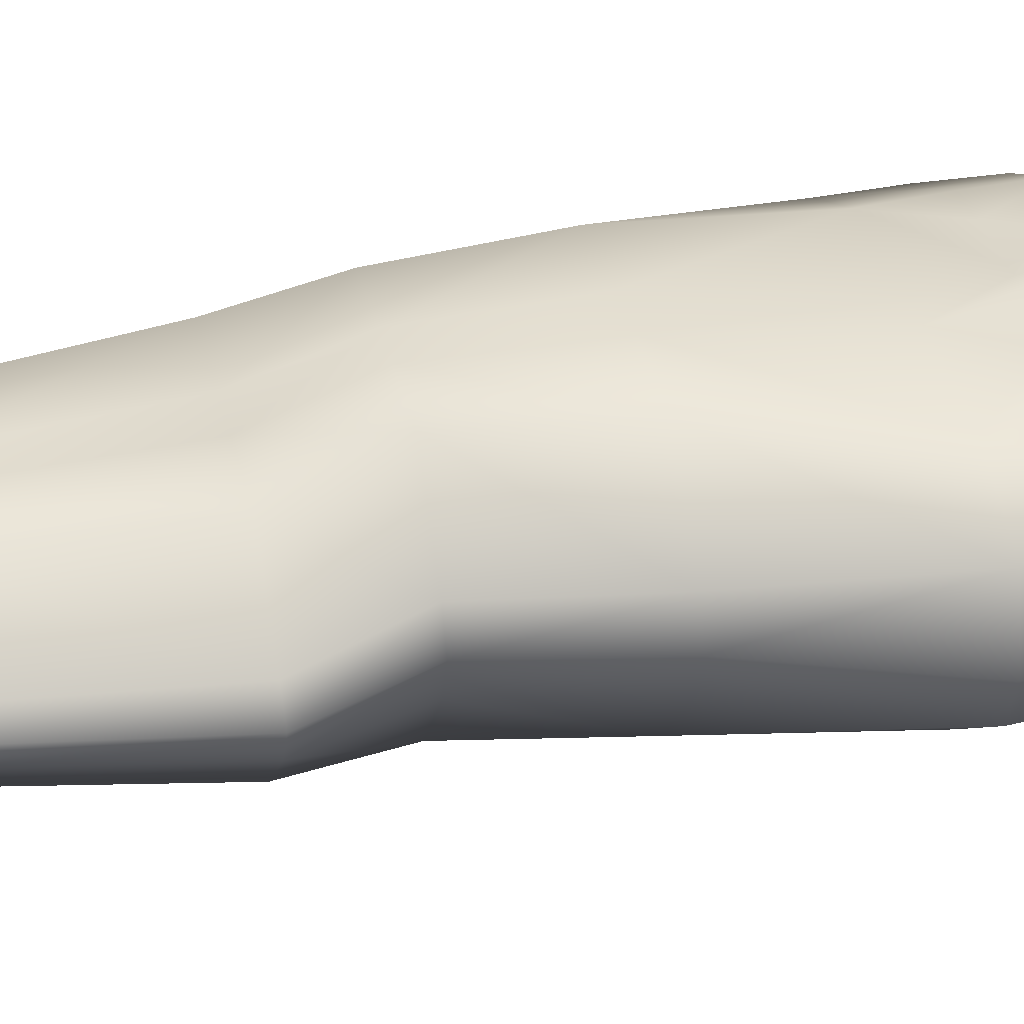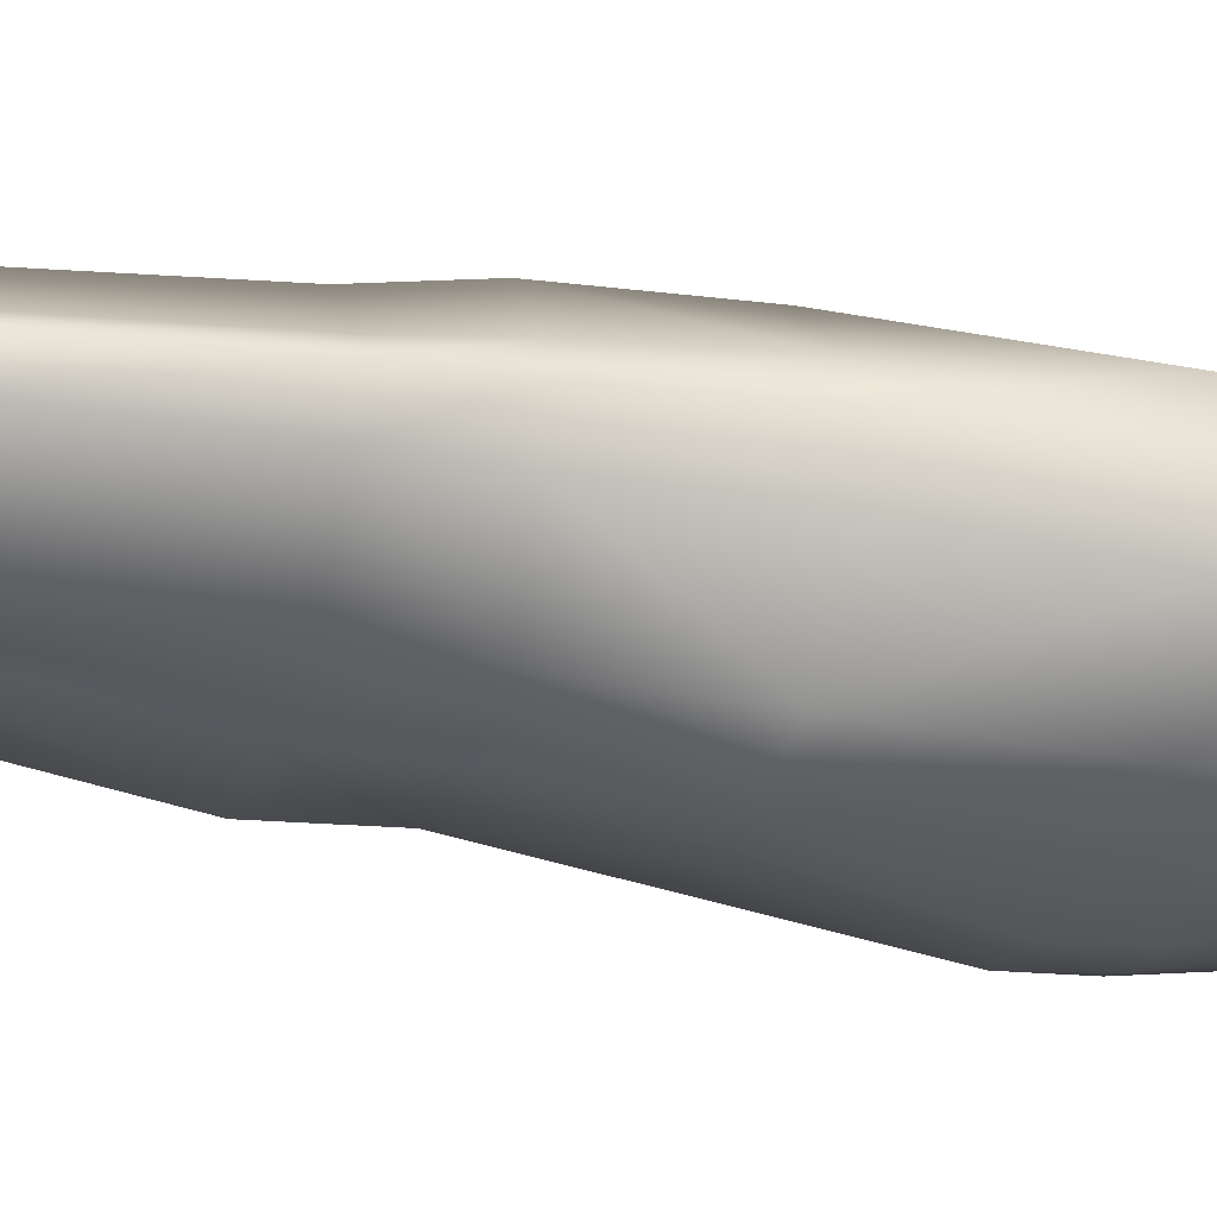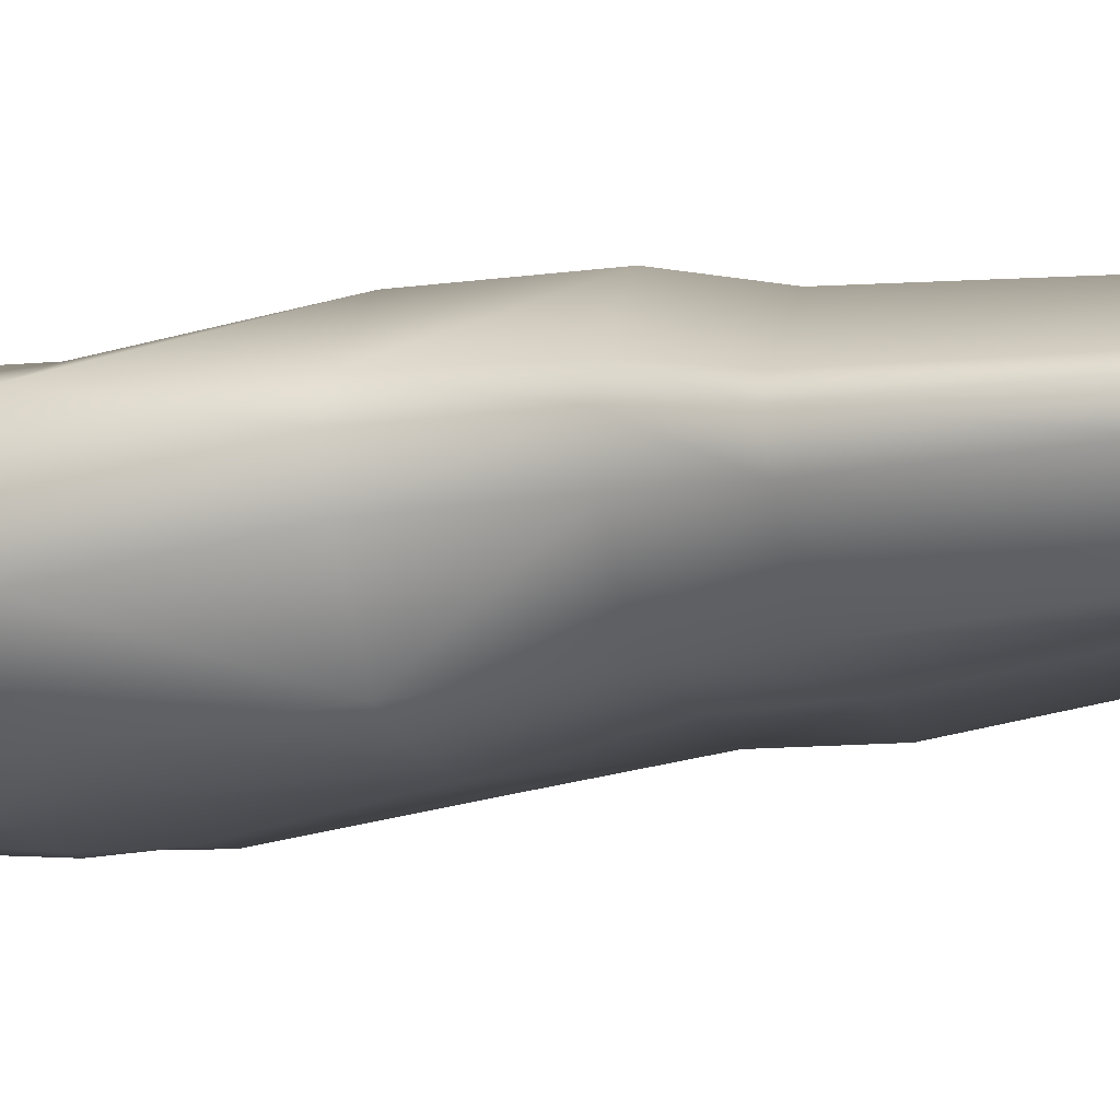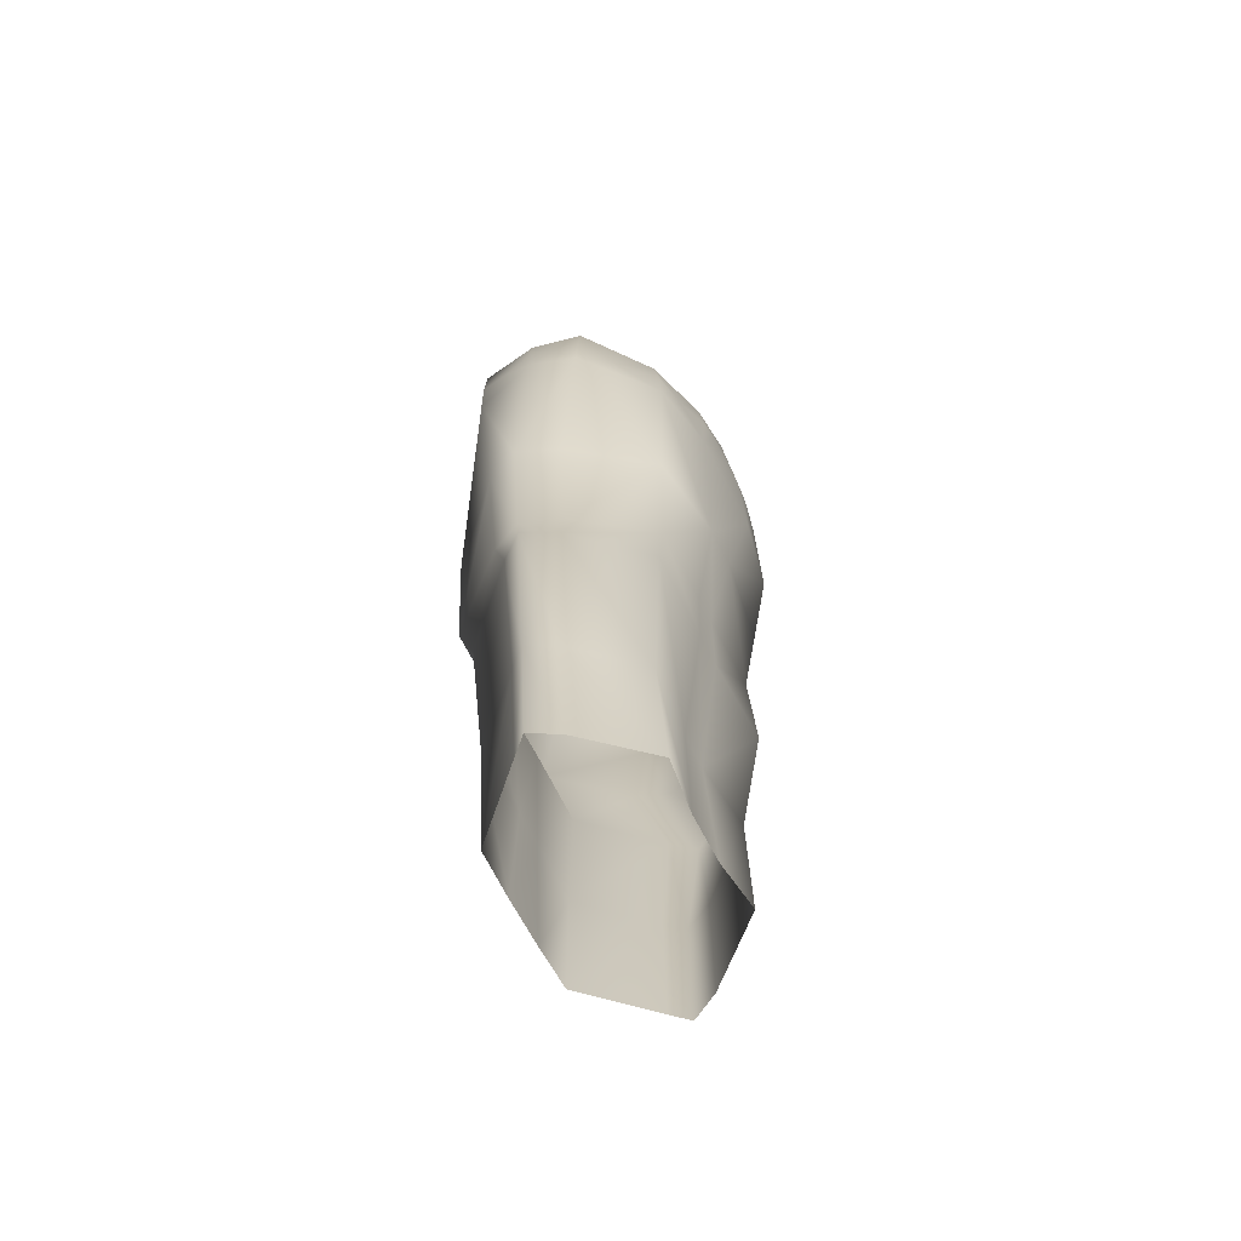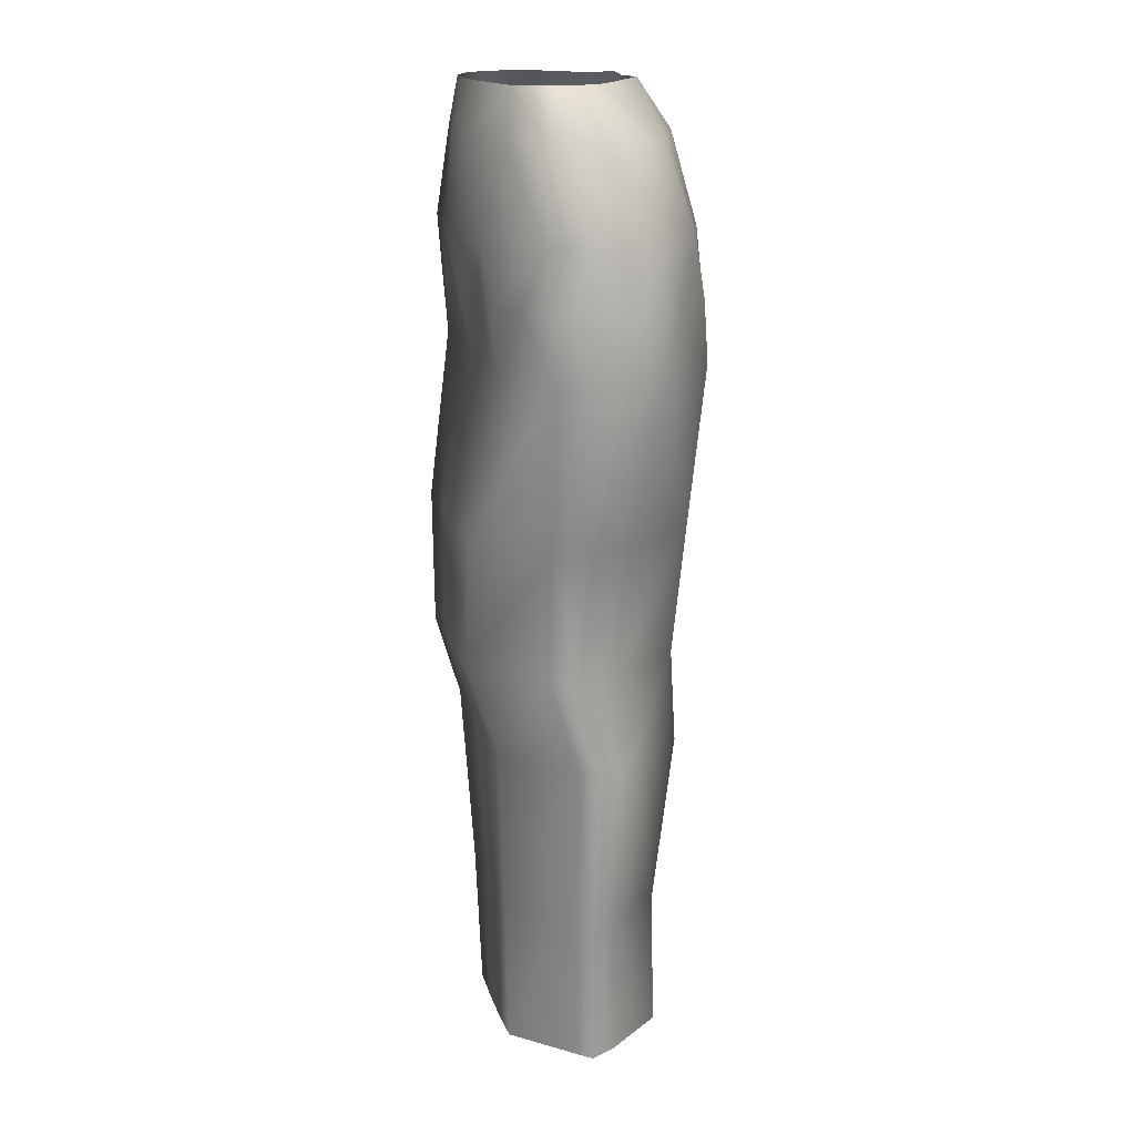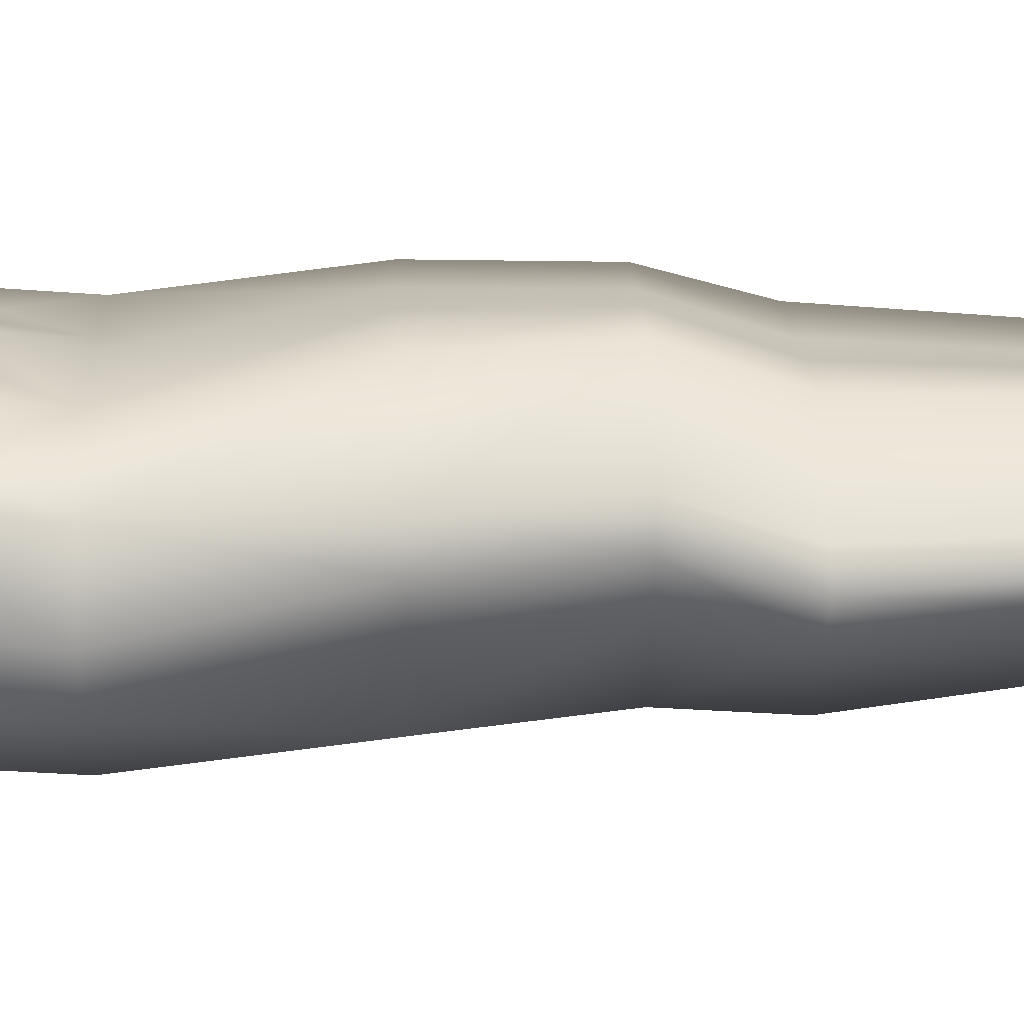
<metadata>
{"format":"obj","ext":"obj","renderer":"f3d","projection":"perspective","resolution":1024,"background":"white","views":[{"elev":36.9,"azim":76.8,"up":"+Z"},{"elev":-28.9,"azim":73.8,"up":"+Z"},{"elev":-17.4,"azim":-70.2,"up":"+Z"},{"elev":-67.3,"azim":117.4,"up":"+Y"},{"elev":17.1,"azim":75.6,"up":"+Y"},{"elev":18.5,"azim":-92.3,"up":"+Z"}]}
</metadata>
<code>
g g0
g g1_avatar_skirt
v 0.1387 0.08871 0.02772
v 0.01742 0.2567 0.09618
v 0.02395 0.4651 0.1082
v 0.01987 0.5677 0.1427
v 0.01406 0.5676 -0.0975
v 0.007997 0.9799 0.1279
v 0.02271 0.9799 0.1257
v 0.2123 0.9799 0.07266
v 0.2169 0.9799 0.03948
v 0.1705 0.9799 0.09368
v 0.06823 0.9799 0.1205
v 0.1264 0.9799 0.1191
v 0.2258 0.9799 0.002412
v 0.2173 0.9799 -0.02232
v 0.2106 0.9799 -0.05125
v -0.1387 0.08871 0.02772
v -0.01698 0.4652 -0.09606
v -0.01406 0.5676 -0.0975
v -0.02271 0.9799 0.1257
v -0.007997 0.9799 0.1279
v -0.2169 0.9799 0.03948
v -0.2123 0.9799 0.07266
v -0.08086 0.9799 0.1243
v -0.1705 0.9799 0.09368
v -0.1264 0.9799 0.1191
v -0.2258 0.9799 0.002412
v -0.2173 0.9799 -0.02232
v -0.2106 0.9799 -0.05125
v -0.05545 0.9799 -0.1398
v 0.02911 1.049 0.136
v 0.1478 0.2587 0.03315
v 0.01757 0.2574 -0.07367
v 0.1389 0.08871 -0.01959
v 0.01698 0.4652 -0.09606
v 0.1761 0.4652 0.03671
v 0.01581 0.9105 0.1154
v 0.1844 0.7198 0.06393
v 0.05763 0.9106 -0.1378
v 0.1701 0.9799 -0.07956
v 0.09249 0.9799 -0.126
v 0.05545 0.9799 -0.1398
v -0.01742 0.2567 0.09618
v -0.1478 0.2587 0.03315
v -0.1389 0.08871 -0.01959
v -0.02395 0.4651 0.1082
v -0.1761 0.4652 0.03671
v -0.01987 0.5677 0.1427
v -0.1844 0.7198 0.06393
v -0.02558 0.72 0.1441
v -0.02141 0.72 -0.1218
v -0.1701 0.9799 -0.08905
v -0.0942 0.9799 -0.1317
v -0.02916 0.9799 -0.1421
v 0.1145 1.153 0.09643
v -0.000624 1.155 0.1293
v 0.05875 1.154 0.122
v -0.1145 1.153 0.09643
v -0.05875 1.154 0.122
v -0.02911 1.049 0.136
v 0.05873 1.155 -0.09959
v 0 1.049 -0.1375
v 0.08484 0.2588 0.09907
v 0.148 0.2587 -0.01554
v 0.1763 0.465 -0.02563
v 0.1556 0.5676 -0.01425
v 0.09144 0.5676 0.1419
v 0.02558 0.72 0.1441
v 0.1793 0.7198 -0.02081
v 0.1134 0.7198 -0.1076
v 0.1313 0.9799 -0.118
v -0.01757 0.2574 -0.07367
v -0.148 0.2587 -0.01554
v -0.08484 0.2588 0.09907
v -0.1763 0.465 -0.02563
v -0.1556 0.5676 -0.01425
v -0.1097 0.7198 0.1405
v -0.01581 0.9105 0.1154
v -0.1793 0.7198 -0.02081
v -0.05763 0.9106 -0.1378
v -0.1313 0.9799 -0.118
v -0.08675 1.207 -0.02662
v 0.08675 1.207 -0.02662
v 0.05203 1.049 -0.1327
v 0.1631 1.153 -0.04136
v -0.05203 1.049 -0.1327
v 0.1144 1.153 -0.07488
v 0.1738 1.153 0.06472
v -0.1738 1.153 0.06472
v -0.1144 1.153 -0.07488
v -0.05873 1.155 -0.09959
v -0.1631 1.153 -0.04136
v 0.08889 0.2588 -0.08041
v 0.07631 0.08871 0.09311
v 0.02608 0.08574 0.09359
v 0.1634 0.2588 0.01477
v 0.1554 0.08871 0.009835
v 0.08048 0.08871 -0.08579
v 0.02613 0.08628 -0.07956
v 0.1099 0.4653 -0.09876
v 0.1949 0.4653 0.01132
v 0.1059 0.4653 0.1102
v 0.09516 0.5676 -0.09736
v 0.1578 0.5675 0.06315
v 0.1723 0.5675 0.02931
v 0.1308 0.9104 0.1126
v 0.2135 0.9104 0.07049
v 0.1097 0.7198 0.1405
v 0.2311 0.9104 -0.003716
v 0.199 0.7198 0.0264
v 0.02141 0.72 -0.1218
v 0.2143 0.9105 -0.05318
v 0.1191 1.049 0.1256
v 0.2063 1.049 0.07483
v 0.2154 1.049 0.008528
v 0.1343 0.9104 -0.1217
v 0.02916 0.9799 -0.1421
v -0.08048 0.08871 -0.08579
v -0.1554 0.08871 0.009835
v -0.02613 0.08628 -0.07956
v -0.07631 0.08871 0.09311
v -0.02608 0.08574 0.09359
v -0.08889 0.2588 -0.08041
v -0.1634 0.2588 0.01477
v -0.1099 0.4653 -0.09876
v -0.1949 0.4653 0.01132
v -0.1059 0.4653 0.1102
v -0.09144 0.5676 0.1419
v -0.09516 0.5676 -0.09736
v -0.2135 0.9104 0.07049
v -0.1723 0.5675 0.02931
v -0.1578 0.5675 0.06315
v -0.1308 0.9104 0.1126
v -0.2311 0.9104 -0.003716
v -0.199 0.7198 0.0264
v -0.1134 0.7198 -0.1076
v -0.2143 0.9105 -0.05318
v -0.1191 1.049 0.1256
v -0.2063 1.049 0.07483
v -0.2154 1.049 0.008528
v -0.1343 0.9104 -0.1217
v -0.04286 1.21 -0.06524
v 0 1.208 -0.06055
v 0.04286 1.21 -0.06524
v 0.1107 1.207 -0.008623
v -0.1107 1.207 -0.008623
v 0.1289 1.207 0.04804
v 0.04321 1.209 0.1145
v 0.1101 1.207 0.08956
v 0 1.208 0.1169
v 0.127 1.207 0.02104
v -0.1289 1.207 0.04804
v -0.04321 1.209 0.1145
v -0.127 1.207 0.02104
v -0.1101 1.207 0.08956
v 0 1.156 -0.1068
v -0.2021 1.049 -0.04931
v -0.1253 1.049 -0.1086
v -0.1853 1.153 0.01012
v 0.1853 1.153 0.01012
v 0 1.049 0.1403
v 0.2021 1.049 -0.04931
v 0.1253 1.049 -0.1086
f 118 16 123
f 130 125 131
f 125 46 131
f 125 123 46
f 123 43 46
f 123 16 43
f 16 120 43
f 120 73 43
f 120 121 73
f 73 121 42
f 121 94 42
f 94 2 42
f 62 2 94
f 101 2 62
f 62 35 101
f 35 103 101
f 103 35 100
f 104 103 100
f 103 104 37
f 43 73 46
f 73 42 126
f 73 126 46
f 46 126 131
f 93 62 94
f 31 62 93
f 31 35 62
f 35 31 95
f 100 35 95
f 1 31 93
f 31 1 95
f 95 1 96
f 127 48 131
f 126 127 131
f 126 45 127
f 126 42 45
f 42 2 45
f 2 3 45
f 3 2 101
f 101 66 3
f 103 66 101
f 103 37 66
f 66 37 107
f 37 106 107
f 106 105 107
f 106 10 105
f 106 8 10
f 9 8 106
f 105 36 67
f 109 37 104
f 106 37 109
f 108 106 109
f 108 9 106
f 108 13 9
f 9 13 114
f 114 8 9
f 114 113 8
f 10 8 113
f 12 10 113
f 105 10 12
f 105 12 11
f 105 11 36
f 11 7 36
f 36 7 6
f 6 7 30
f 6 30 160
f 30 56 160
f 159 87 114
f 87 159 146
f 146 148 87
f 54 87 148
f 54 148 56
f 54 56 112
f 30 112 56
f 112 30 7
f 112 7 11
f 11 12 112
f 12 113 112
f 112 113 54
f 113 87 54
f 87 113 114
f 150 146 159
f 148 147 56
f 160 19 20
f 20 6 160
f 36 6 20
f 36 20 77
f 67 36 77
f 49 67 77
f 67 49 47
f 76 47 49
f 76 49 132
f 132 49 77
f 132 77 19
f 20 19 77
f 4 67 47
f 132 19 23
f 23 25 132
f 107 105 67
f 67 4 107
f 107 4 66
f 66 4 3
f 3 4 47
f 45 3 47
f 127 45 47
f 127 47 76
f 76 48 127
f 48 76 129
f 76 132 129
f 129 132 24
f 132 25 24
f 24 25 137
f 137 25 23
f 137 23 59
f 23 19 59
f 160 59 19
f 58 160 55
f 59 160 58
f 59 58 137
f 57 137 58
f 137 57 138
f 24 137 138
f 22 24 138
f 129 24 22
f 56 55 160
f 56 147 55
f 55 147 149
f 55 149 152
f 58 55 152
f 154 58 152
f 57 58 154
f 57 154 88
f 138 57 88
f 139 138 88
f 139 22 138
f 139 21 22
f 22 21 129
f 133 129 21
f 133 134 129
f 134 48 129
f 134 130 48
f 131 48 130
f 158 139 88
f 133 21 26
f 26 21 139
f 151 88 154
f 88 151 158
f 153 158 151
f 156 91 157
f 139 158 156
f 156 158 91
f 158 153 91
f 153 145 91
f 91 145 89
f 89 157 91
f 157 89 85
f 157 85 52
f 29 52 85
f 61 29 85
f 61 53 29
f 116 53 61
f 61 85 155
f 155 85 90
f 85 89 90
f 89 141 90
f 81 141 89
f 81 89 145
f 142 90 141
f 155 90 142
f 142 143 155
f 38 53 116
f 38 79 53
f 29 53 79
f 140 29 79
f 140 52 29
f 80 52 140
f 157 52 80
f 157 80 51
f 157 51 156
f 51 28 156
f 139 156 28
f 139 28 27
f 27 26 139
f 133 26 27
f 133 27 136
f 134 133 136
f 78 134 136
f 130 134 78
f 27 28 136
f 136 28 51
f 135 78 136
f 140 135 136
f 136 51 140
f 51 80 140
f 135 140 50
f 50 140 79
f 50 79 110
f 38 110 79
f 38 115 110
f 115 38 40
f 115 40 70
f 70 40 162
f 162 39 70
f 162 161 39
f 15 39 161
f 14 15 161
f 111 15 14
f 111 39 15
f 111 115 39
f 70 39 115
f 38 41 40
f 40 41 83
f 40 83 162
f 115 111 69
f 110 115 69
f 102 110 69
f 83 60 86
f 162 83 86
f 86 84 162
f 161 162 84
f 108 111 14
f 108 14 13
f 13 14 114
f 14 161 114
f 161 159 114
f 84 159 161
f 159 84 150
f 84 144 150
f 84 86 144
f 82 144 86
f 86 143 82
f 60 143 86
f 60 155 143
f 155 60 83
f 61 155 83
f 61 83 41
f 61 41 116
f 116 41 38
f 123 125 72
f 44 123 72
f 122 44 72
f 117 44 122
f 117 122 119
f 119 122 71
f 119 71 98
f 32 98 71
f 98 32 92
f 92 32 99
f 99 64 92
f 102 64 99
f 65 64 102
f 69 65 102
f 68 65 69
f 111 68 69
f 68 111 109
f 111 108 109
f 97 98 92
f 33 97 63
f 92 63 97
f 64 63 92
f 104 68 109
f 65 68 104
f 64 65 104
f 100 64 104
f 63 64 100
f 95 63 100
f 63 95 33
f 33 95 96
f 75 130 78
f 74 130 75
f 75 128 74
f 128 124 74
f 124 128 17
f 124 17 71
f 34 71 17
f 32 71 34
f 32 34 99
f 34 102 99
f 5 102 34
f 5 110 102
f 5 18 110
f 110 18 50
f 128 50 18
f 135 50 128
f 135 128 75
f 78 135 75
f 17 128 18
f 17 18 34
f 5 34 18
f 125 130 74
f 125 74 72
f 122 72 74
f 124 122 74
f 122 124 71
f 118 123 44

</code>
